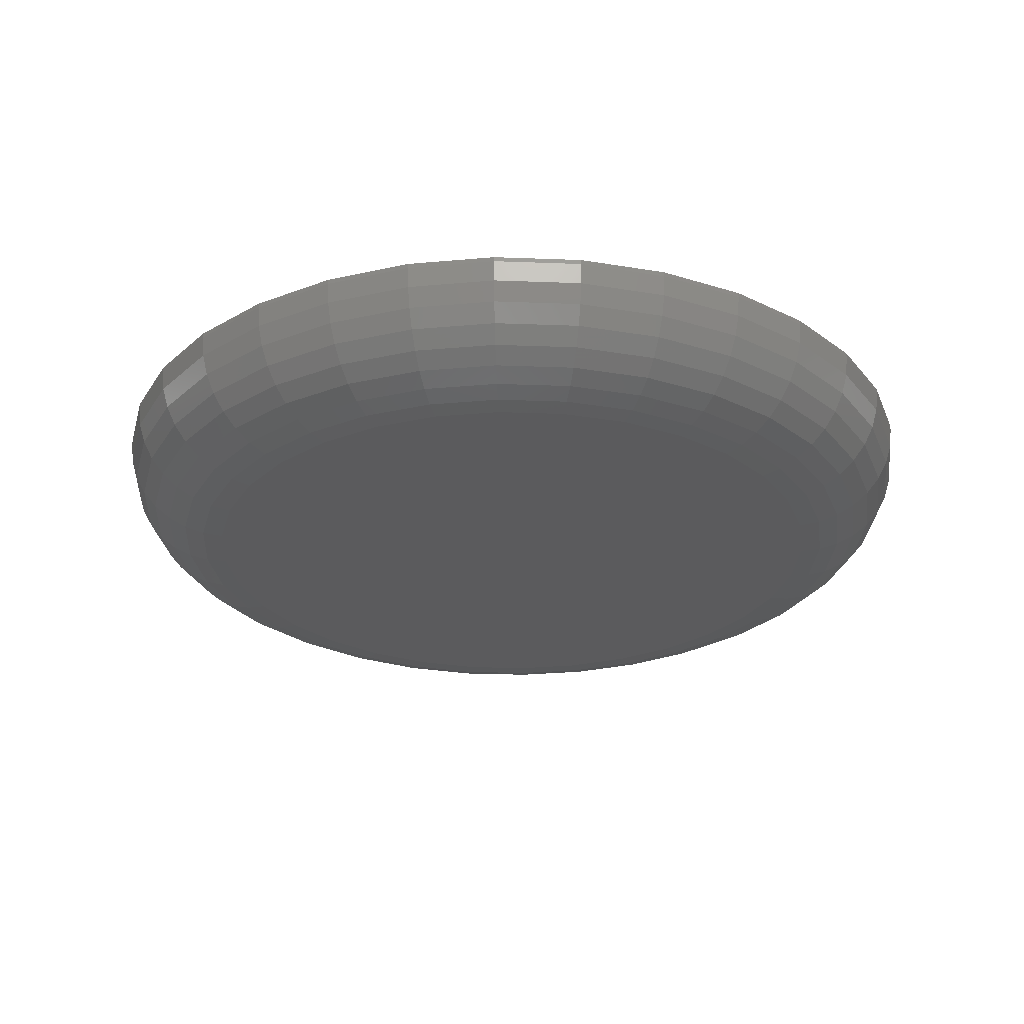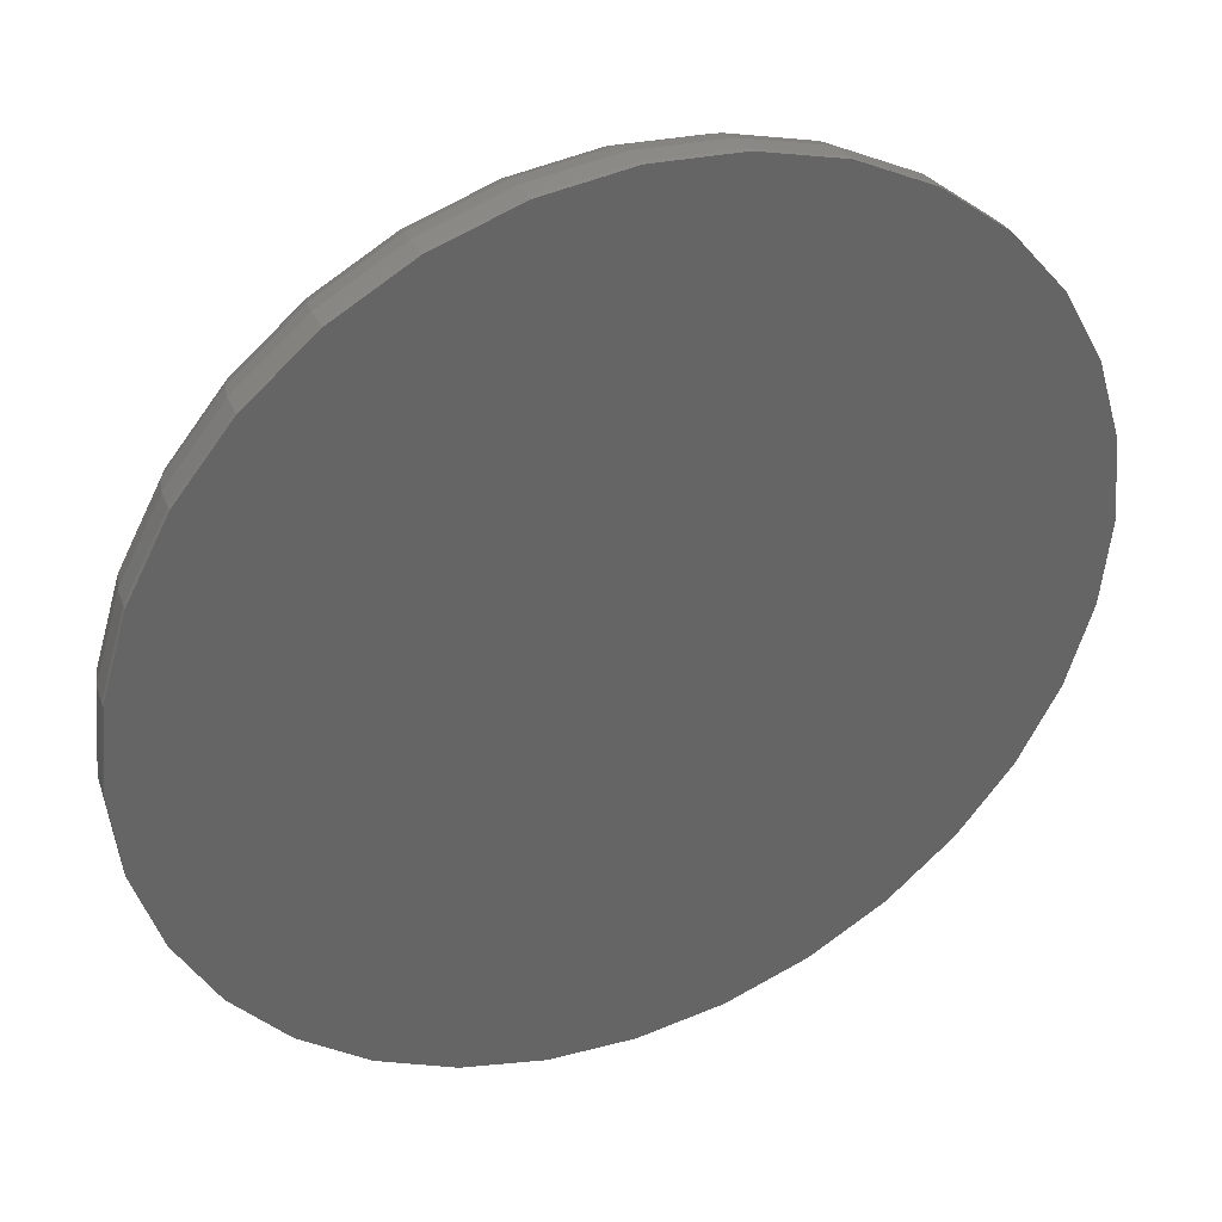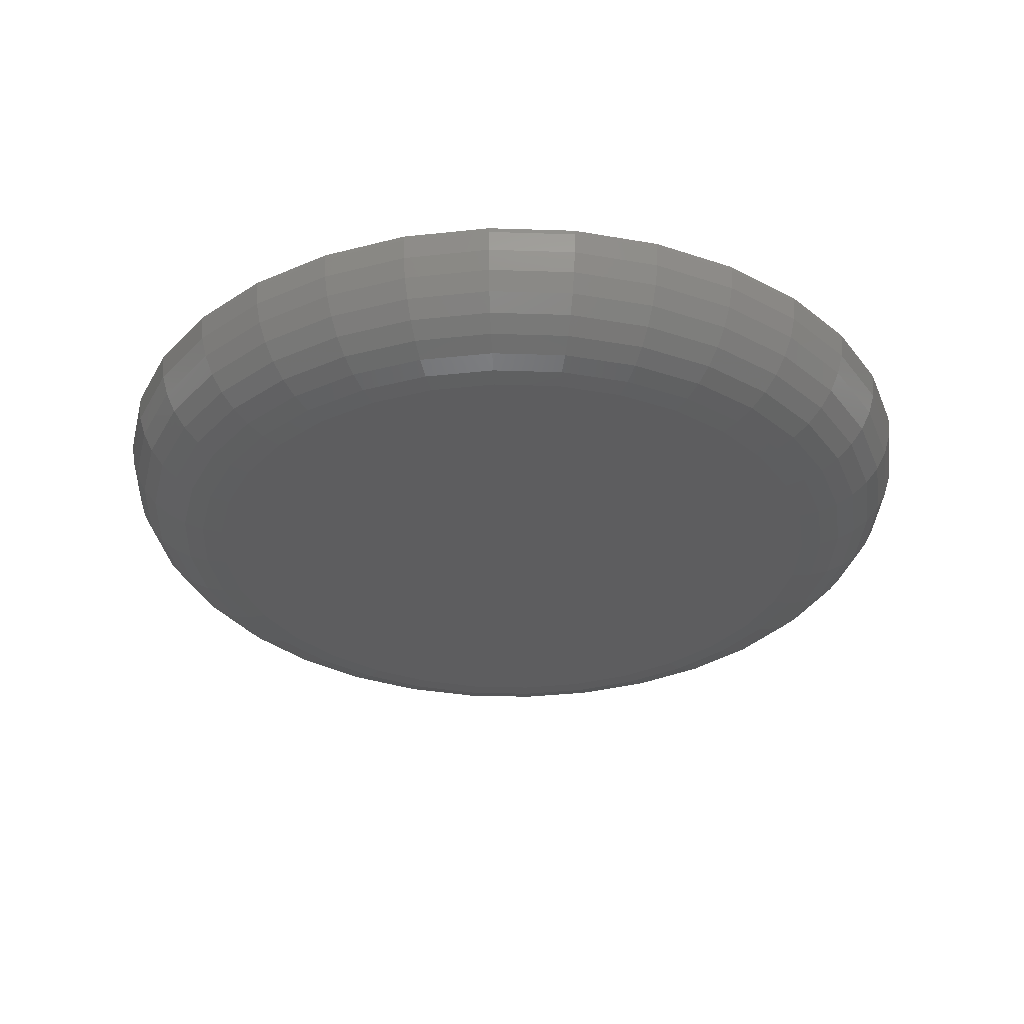
<metadata>
{"format":"stl","ext":"stl","renderer":"f3d","projection":"perspective","resolution":1024,"background":"white","views":[{"elev":-27.2,"azim":137.3,"up":"+Z"},{"elev":37.8,"azim":-23.6,"up":"+Y"},{"elev":-32.4,"azim":104.3,"up":"+Z"}]}
</metadata>
<code>
# stl→obj: 320 verts, 636 faces
v 0.007895 0.5466 0
v 0.1145 0.5361 0
v -0.09875 0.5361 0
v 0.007895 -0.5466 0
v -0.09875 -0.5361 0
v 0.1145 -0.5361 0
v -0.2013 -0.505 0
v 0.2171 -0.505 0
v -0.2958 -0.4545 0
v 0.3116 -0.4545 0
v -0.3786 -0.3865 0
v 0.3944 -0.3865 0
v -0.4466 -0.3037 0
v 0.4624 -0.3037 0
v -0.4971 -0.2092 0
v 0.5129 -0.2092 0
v -0.5282 -0.1066 0
v 0.544 -0.1066 0
v -0.5387 -1.949e-16 0
v 0.5545 -1.53e-16 0
v -0.5282 0.1066 0
v 0.544 0.1066 0
v -0.4971 0.2092 0
v 0.5129 0.2092 0
v -0.4466 0.3037 0
v 0.4624 0.3037 0
v -0.3786 0.3865 0
v 0.3944 0.3865 0
v -0.2958 0.4545 0
v 0.3116 0.4545 0
v -0.2013 0.505 0
v 0.2171 0.505 0
v 0.7342 -8.23e-16 0.1797
v 0.7342 0 0.1875
v 0.7203 -0.1417 0.1797
v 0.7203 -0.1417 0.1875
v 0.6789 -0.2779 0.1797
v 0.6789 -0.2779 0.1875
v 0.6118 -0.4035 0.1797
v 0.6118 -0.4035 0.1875
v 0.5215 -0.5136 0.1797
v 0.5215 -0.5136 0.1875
v 0.4114 -0.6039 0.1797
v 0.4114 -0.6039 0.1875
v 0.2858 -0.671 0.1797
v 0.2858 -0.671 0.1875
v 0.1496 -0.7124 0.1797
v 0.1496 -0.7124 0.1875
v 0.007895 -0.7263 0.1797
v 0.007895 -0.7263 0.1875
v -0.1338 -0.7124 0.1797
v -0.1338 -0.7124 0.1875
v -0.2701 -0.671 0.1797
v -0.2701 -0.671 0.1875
v -0.3956 -0.6039 0.1797
v -0.3956 -0.6039 0.1875
v -0.5057 -0.5136 0.1797
v -0.5057 -0.5136 0.1875
v -0.596 -0.4035 0.1797
v -0.596 -0.4035 0.1875
v -0.6631 -0.2779 0.1797
v -0.6631 -0.2779 0.1875
v -0.7045 -0.1417 0.1797
v -0.7045 -0.1417 0.1875
v -0.7184 8.895e-17 0.1797
v -0.7184 8.895e-17 0.1875
v -0.7045 0.1417 0.1797
v -0.7045 0.1417 0.1875
v -0.6631 0.2779 0.1797
v -0.6631 0.2779 0.1875
v -0.596 0.4035 0.1797
v -0.596 0.4035 0.1875
v -0.5057 0.5136 0.1797
v -0.5057 0.5136 0.1875
v -0.3956 0.6039 0.1797
v -0.3956 0.6039 0.1875
v -0.2701 0.671 0.1797
v -0.2701 0.671 0.1875
v -0.1338 0.7124 0.1797
v -0.1338 0.7124 0.1875
v 0.007895 0.7263 0.1797
v 0.007895 0.7263 0.1875
v 0.1496 0.7124 0.1797
v 0.1496 0.7124 0.1875
v 0.2858 0.671 0.1797
v 0.2858 0.671 0.1875
v 0.4114 0.6039 0.1797
v 0.4114 0.6039 0.1875
v 0.5215 0.5136 0.1797
v 0.5215 0.5136 0.1875
v 0.6118 0.4035 0.1797
v 0.6118 0.4035 0.1875
v 0.6789 0.2779 0.1797
v 0.6789 0.2779 0.1875
v 0.7203 0.1417 0.1797
v 0.7203 0.1417 0.1875
v -0.715 -2.22e-16 0.1446
v -0.7011 0.141 0.1446
v -0.7047 -2.22e-16 0.1109
v -0.6911 0.139 0.1109
v -0.6881 -2.776e-16 0.07986
v -0.6748 0.1358 0.07986
v -0.6658 -1.665e-16 0.05263
v -0.6528 0.1314 0.05263
v -0.6386 -2.22e-16 0.03028
v -0.6261 0.1261 0.03028
v -0.6075 -2.776e-16 0.01368
v -0.5957 0.1201 0.01368
v -0.5738 -2.22e-16 0.003453
v -0.5626 0.1135 0.003453
v 0.7169 0.141 0.1446
v 0.7308 -4.441e-16 0.1446
v 0.7068 0.139 0.1109
v 0.7205 -5.551e-16 0.1109
v 0.6906 0.1358 0.07986
v 0.7039 -4.996e-16 0.07986
v 0.6686 0.1314 0.05263
v 0.6816 -4.996e-16 0.05263
v 0.6419 0.1261 0.03028
v 0.6544 -4.441e-16 0.03028
v 0.6115 0.1201 0.01368
v 0.6233 -3.886e-16 0.01368
v 0.5784 0.1135 0.003453
v 0.5896 -4.441e-16 0.003453
v 0.6757 0.2766 0.1446
v 0.6663 0.2727 0.1109
v 0.6509 0.2664 0.07986
v 0.6303 0.2578 0.05263
v 0.6051 0.2474 0.03028
v 0.5764 0.2355 0.01368
v 0.5453 0.2226 0.003453
v 0.6089 0.4016 0.1446
v 0.6004 0.3959 0.1109
v 0.5866 0.3867 0.07986
v 0.568 0.3743 0.05263
v 0.5454 0.3592 0.03028
v 0.5196 0.3419 0.01368
v 0.4915 0.3232 0.003453
v 0.519 0.5111 0.1446
v 0.5118 0.5039 0.1109
v 0.5001 0.4922 0.07986
v 0.4843 0.4764 0.05263
v 0.465 0.4571 0.03028
v 0.443 0.4351 0.01368
v 0.4192 0.4113 0.003453
v 0.4095 0.601 0.1446
v 0.4038 0.5925 0.1109
v 0.3946 0.5787 0.07986
v 0.3822 0.5601 0.05263
v 0.367 0.5375 0.03028
v 0.3498 0.5117 0.01368
v 0.3311 0.4837 0.003453
v 0.2845 0.6678 0.1446
v 0.2806 0.6584 0.1109
v 0.2743 0.6431 0.07986
v 0.2657 0.6224 0.05263
v 0.2553 0.5972 0.03028
v 0.2434 0.5685 0.01368
v 0.2305 0.5374 0.003453
v 0.1489 0.709 0.1446
v 0.1469 0.6989 0.1109
v 0.1437 0.6827 0.07986
v 0.1393 0.6607 0.05263
v 0.134 0.634 0.03028
v 0.128 0.6036 0.01368
v 0.1214 0.5705 0.003453
v 0.007895 0.7229 0.1446
v 0.007895 0.7126 0.1109
v 0.007895 0.696 0.07986
v 0.007895 0.6737 0.05263
v 0.007895 0.6465 0.03028
v 0.007895 0.6154 0.01368
v 0.007895 0.5817 0.003453
v -0.1331 0.709 0.1446
v -0.1311 0.6989 0.1109
v -0.1279 0.6827 0.07986
v -0.1235 0.6607 0.05263
v -0.1182 0.634 0.03028
v -0.1122 0.6036 0.01368
v -0.1056 0.5705 0.003453
v -0.2687 0.6678 0.1446
v -0.2648 0.6584 0.1109
v -0.2585 0.6431 0.07986
v -0.2499 0.6224 0.05263
v -0.2395 0.5972 0.03028
v -0.2276 0.5685 0.01368
v -0.2147 0.5374 0.003453
v -0.3937 0.601 0.1446
v -0.388 0.5925 0.1109
v -0.3788 0.5787 0.07986
v -0.3664 0.5601 0.05263
v -0.3513 0.5375 0.03028
v -0.334 0.5117 0.01368
v -0.3153 0.4837 0.003453
v -0.5032 0.5111 0.1446
v -0.496 0.5039 0.1109
v -0.4843 0.4922 0.07986
v -0.4685 0.4764 0.05263
v -0.4492 0.4571 0.03028
v -0.4273 0.4351 0.01368
v -0.4034 0.4113 0.003453
v -0.5931 0.4016 0.1446
v -0.5846 0.3959 0.1109
v -0.5708 0.3867 0.07986
v -0.5523 0.3743 0.05263
v -0.5296 0.3592 0.03028
v -0.5038 0.3419 0.01368
v -0.4758 0.3232 0.003453
v -0.6599 0.2766 0.1446
v -0.6505 0.2727 0.1109
v -0.6352 0.2664 0.07986
v -0.6145 0.2578 0.05263
v -0.5894 0.2474 0.03028
v -0.5607 0.2355 0.01368
v -0.5295 0.2226 0.003453
v 0.7169 -0.141 0.1446
v 0.7068 -0.139 0.1109
v 0.6906 -0.1358 0.07986
v 0.6686 -0.1314 0.05263
v 0.6419 -0.1261 0.03028
v 0.6115 -0.1201 0.01368
v 0.5784 -0.1135 0.003453
v -0.7011 -0.141 0.1446
v -0.6911 -0.139 0.1109
v -0.6748 -0.1358 0.07986
v -0.6528 -0.1314 0.05263
v -0.6261 -0.1261 0.03028
v -0.5957 -0.1201 0.01368
v -0.5626 -0.1135 0.003453
v -0.6599 -0.2766 0.1446
v -0.6505 -0.2727 0.1109
v -0.6352 -0.2664 0.07986
v -0.6145 -0.2578 0.05263
v -0.5894 -0.2474 0.03028
v -0.5607 -0.2355 0.01368
v -0.5295 -0.2226 0.003453
v -0.5931 -0.4016 0.1446
v -0.5846 -0.3959 0.1109
v -0.5708 -0.3867 0.07986
v -0.5523 -0.3743 0.05263
v -0.5296 -0.3592 0.03028
v -0.5038 -0.3419 0.01368
v -0.4758 -0.3232 0.003453
v -0.5032 -0.5111 0.1446
v -0.496 -0.5039 0.1109
v -0.4843 -0.4922 0.07986
v -0.4685 -0.4764 0.05263
v -0.4492 -0.4571 0.03028
v -0.4273 -0.4351 0.01368
v -0.4034 -0.4113 0.003453
v -0.3937 -0.601 0.1446
v -0.388 -0.5925 0.1109
v -0.3788 -0.5787 0.07986
v -0.3664 -0.5601 0.05263
v -0.3513 -0.5375 0.03028
v -0.334 -0.5117 0.01368
v -0.3153 -0.4837 0.003453
v -0.2687 -0.6678 0.1446
v -0.2648 -0.6584 0.1109
v -0.2585 -0.6431 0.07986
v -0.2499 -0.6224 0.05263
v -0.2395 -0.5972 0.03028
v -0.2276 -0.5685 0.01368
v -0.2147 -0.5374 0.003453
v -0.1331 -0.709 0.1446
v -0.1311 -0.6989 0.1109
v -0.1279 -0.6827 0.07986
v -0.1235 -0.6607 0.05263
v -0.1182 -0.634 0.03028
v -0.1122 -0.6036 0.01368
v -0.1056 -0.5705 0.003453
v 0.007895 -0.7229 0.1446
v 0.007895 -0.7126 0.1109
v 0.007895 -0.696 0.07986
v 0.007895 -0.6737 0.05263
v 0.007895 -0.6465 0.03028
v 0.007895 -0.6154 0.01368
v 0.007895 -0.5817 0.003453
v 0.1489 -0.709 0.1446
v 0.1469 -0.6989 0.1109
v 0.1437 -0.6827 0.07986
v 0.1393 -0.6607 0.05263
v 0.134 -0.634 0.03028
v 0.128 -0.6036 0.01368
v 0.1214 -0.5705 0.003453
v 0.2845 -0.6678 0.1446
v 0.2806 -0.6584 0.1109
v 0.2743 -0.6431 0.07986
v 0.2657 -0.6224 0.05263
v 0.2553 -0.5972 0.03028
v 0.2434 -0.5685 0.01368
v 0.2305 -0.5374 0.003453
v 0.4095 -0.601 0.1446
v 0.4038 -0.5925 0.1109
v 0.3946 -0.5787 0.07986
v 0.3822 -0.5601 0.05263
v 0.367 -0.5375 0.03028
v 0.3498 -0.5117 0.01368
v 0.3311 -0.4837 0.003453
v 0.519 -0.5111 0.1446
v 0.5118 -0.5039 0.1109
v 0.5001 -0.4922 0.07986
v 0.4843 -0.4764 0.05263
v 0.465 -0.4571 0.03028
v 0.443 -0.4351 0.01368
v 0.4192 -0.4113 0.003453
v 0.6089 -0.4016 0.1446
v 0.6004 -0.3959 0.1109
v 0.5866 -0.3867 0.07986
v 0.568 -0.3743 0.05263
v 0.5454 -0.3592 0.03028
v 0.5196 -0.3419 0.01368
v 0.4915 -0.3232 0.003453
v 0.6757 -0.2766 0.1446
v 0.6663 -0.2727 0.1109
v 0.6509 -0.2664 0.07986
v 0.6303 -0.2578 0.05263
v 0.6051 -0.2474 0.03028
v 0.5764 -0.2355 0.01368
v 0.5453 -0.2226 0.003453
f 1 2 3
f 4 5 6
f 6 5 7
f 6 7 8
f 8 7 9
f 8 9 10
f 10 9 11
f 10 11 12
f 12 11 13
f 12 13 14
f 14 13 15
f 14 15 16
f 16 15 17
f 16 17 18
f 18 17 19
f 18 19 20
f 20 19 21
f 20 21 22
f 22 21 23
f 22 23 24
f 24 23 25
f 24 25 26
f 26 25 27
f 26 27 28
f 28 27 29
f 28 29 30
f 30 29 31
f 30 31 32
f 32 31 3
f 32 3 2
f 33 34 35
f 35 34 36
f 35 36 37
f 37 36 38
f 37 38 39
f 39 38 40
f 39 40 41
f 41 40 42
f 41 42 43
f 43 42 44
f 43 44 45
f 45 44 46
f 45 46 47
f 47 46 48
f 47 48 49
f 49 48 50
f 49 50 51
f 51 50 52
f 51 52 53
f 53 52 54
f 53 54 55
f 55 54 56
f 55 56 57
f 57 56 58
f 57 58 59
f 59 58 60
f 59 60 61
f 61 60 62
f 61 62 63
f 63 62 64
f 63 64 65
f 65 64 66
f 65 66 67
f 67 66 68
f 67 68 69
f 69 68 70
f 69 70 71
f 71 70 72
f 71 72 73
f 73 72 74
f 73 74 75
f 75 74 76
f 75 76 77
f 77 76 78
f 77 78 79
f 79 78 80
f 79 80 81
f 81 80 82
f 81 82 83
f 83 82 84
f 83 84 85
f 85 84 86
f 85 86 87
f 87 86 88
f 87 88 89
f 89 88 90
f 89 90 91
f 91 90 92
f 91 92 93
f 93 92 94
f 93 94 95
f 95 94 96
f 95 96 33
f 33 96 34
f 65 67 97
f 97 67 98
f 97 98 99
f 99 98 100
f 99 100 101
f 101 100 102
f 101 102 103
f 103 102 104
f 103 104 105
f 105 104 106
f 105 106 107
f 107 106 108
f 107 108 109
f 109 108 110
f 109 110 19
f 19 110 21
f 95 33 111
f 111 33 112
f 111 112 113
f 113 112 114
f 113 114 115
f 115 114 116
f 115 116 117
f 117 116 118
f 117 118 119
f 119 118 120
f 119 120 121
f 121 120 122
f 121 122 123
f 123 122 124
f 123 124 22
f 22 124 20
f 93 95 125
f 125 95 111
f 125 111 126
f 126 111 113
f 126 113 127
f 127 113 115
f 127 115 128
f 128 115 117
f 128 117 129
f 129 117 119
f 129 119 130
f 130 119 121
f 130 121 131
f 131 121 123
f 131 123 24
f 24 123 22
f 91 93 132
f 132 93 125
f 132 125 133
f 133 125 126
f 133 126 134
f 134 126 127
f 134 127 135
f 135 127 128
f 135 128 136
f 136 128 129
f 136 129 137
f 137 129 130
f 137 130 138
f 138 130 131
f 138 131 26
f 26 131 24
f 89 91 139
f 139 91 132
f 139 132 140
f 140 132 133
f 140 133 141
f 141 133 134
f 141 134 142
f 142 134 135
f 142 135 143
f 143 135 136
f 143 136 144
f 144 136 137
f 144 137 145
f 145 137 138
f 145 138 28
f 28 138 26
f 87 89 146
f 146 89 139
f 146 139 147
f 147 139 140
f 147 140 148
f 148 140 141
f 148 141 149
f 149 141 142
f 149 142 150
f 150 142 143
f 150 143 151
f 151 143 144
f 151 144 152
f 152 144 145
f 152 145 30
f 30 145 28
f 85 87 153
f 153 87 146
f 153 146 154
f 154 146 147
f 154 147 155
f 155 147 148
f 155 148 156
f 156 148 149
f 156 149 157
f 157 149 150
f 157 150 158
f 158 150 151
f 158 151 159
f 159 151 152
f 159 152 32
f 32 152 30
f 83 85 160
f 160 85 153
f 160 153 161
f 161 153 154
f 161 154 162
f 162 154 155
f 162 155 163
f 163 155 156
f 163 156 164
f 164 156 157
f 164 157 165
f 165 157 158
f 165 158 166
f 166 158 159
f 166 159 2
f 2 159 32
f 81 83 167
f 167 83 160
f 167 160 168
f 168 160 161
f 168 161 169
f 169 161 162
f 169 162 170
f 170 162 163
f 170 163 171
f 171 163 164
f 171 164 172
f 172 164 165
f 172 165 173
f 173 165 166
f 173 166 1
f 1 166 2
f 79 81 174
f 174 81 167
f 174 167 175
f 175 167 168
f 175 168 176
f 176 168 169
f 176 169 177
f 177 169 170
f 177 170 178
f 178 170 171
f 178 171 179
f 179 171 172
f 179 172 180
f 180 172 173
f 180 173 3
f 3 173 1
f 77 79 181
f 181 79 174
f 181 174 182
f 182 174 175
f 182 175 183
f 183 175 176
f 183 176 184
f 184 176 177
f 184 177 185
f 185 177 178
f 185 178 186
f 186 178 179
f 186 179 187
f 187 179 180
f 187 180 31
f 31 180 3
f 75 77 188
f 188 77 181
f 188 181 189
f 189 181 182
f 189 182 190
f 190 182 183
f 190 183 191
f 191 183 184
f 191 184 192
f 192 184 185
f 192 185 193
f 193 185 186
f 193 186 194
f 194 186 187
f 194 187 29
f 29 187 31
f 73 75 195
f 195 75 188
f 195 188 196
f 196 188 189
f 196 189 197
f 197 189 190
f 197 190 198
f 198 190 191
f 198 191 199
f 199 191 192
f 199 192 200
f 200 192 193
f 200 193 201
f 201 193 194
f 201 194 27
f 27 194 29
f 71 73 202
f 202 73 195
f 202 195 203
f 203 195 196
f 203 196 204
f 204 196 197
f 204 197 205
f 205 197 198
f 205 198 206
f 206 198 199
f 206 199 207
f 207 199 200
f 207 200 208
f 208 200 201
f 208 201 25
f 25 201 27
f 69 71 209
f 209 71 202
f 209 202 210
f 210 202 203
f 210 203 211
f 211 203 204
f 211 204 212
f 212 204 205
f 212 205 213
f 213 205 206
f 213 206 214
f 214 206 207
f 214 207 215
f 215 207 208
f 215 208 23
f 23 208 25
f 67 69 98
f 98 69 209
f 98 209 100
f 100 209 210
f 100 210 102
f 102 210 211
f 102 211 104
f 104 211 212
f 104 212 106
f 106 212 213
f 106 213 108
f 108 213 214
f 108 214 110
f 110 214 215
f 110 215 21
f 21 215 23
f 33 35 112
f 112 35 216
f 112 216 114
f 114 216 217
f 114 217 116
f 116 217 218
f 116 218 118
f 118 218 219
f 118 219 120
f 120 219 220
f 120 220 122
f 122 220 221
f 122 221 124
f 124 221 222
f 124 222 20
f 20 222 18
f 63 65 223
f 223 65 97
f 223 97 224
f 224 97 99
f 224 99 225
f 225 99 101
f 225 101 226
f 226 101 103
f 226 103 227
f 227 103 105
f 227 105 228
f 228 105 107
f 228 107 229
f 229 107 109
f 229 109 17
f 17 109 19
f 61 63 230
f 230 63 223
f 230 223 231
f 231 223 224
f 231 224 232
f 232 224 225
f 232 225 233
f 233 225 226
f 233 226 234
f 234 226 227
f 234 227 235
f 235 227 228
f 235 228 236
f 236 228 229
f 236 229 15
f 15 229 17
f 59 61 237
f 237 61 230
f 237 230 238
f 238 230 231
f 238 231 239
f 239 231 232
f 239 232 240
f 240 232 233
f 240 233 241
f 241 233 234
f 241 234 242
f 242 234 235
f 242 235 243
f 243 235 236
f 243 236 13
f 13 236 15
f 57 59 244
f 244 59 237
f 244 237 245
f 245 237 238
f 245 238 246
f 246 238 239
f 246 239 247
f 247 239 240
f 247 240 248
f 248 240 241
f 248 241 249
f 249 241 242
f 249 242 250
f 250 242 243
f 250 243 11
f 11 243 13
f 55 57 251
f 251 57 244
f 251 244 252
f 252 244 245
f 252 245 253
f 253 245 246
f 253 246 254
f 254 246 247
f 254 247 255
f 255 247 248
f 255 248 256
f 256 248 249
f 256 249 257
f 257 249 250
f 257 250 9
f 9 250 11
f 53 55 258
f 258 55 251
f 258 251 259
f 259 251 252
f 259 252 260
f 260 252 253
f 260 253 261
f 261 253 254
f 261 254 262
f 262 254 255
f 262 255 263
f 263 255 256
f 263 256 264
f 264 256 257
f 264 257 7
f 7 257 9
f 51 53 265
f 265 53 258
f 265 258 266
f 266 258 259
f 266 259 267
f 267 259 260
f 267 260 268
f 268 260 261
f 268 261 269
f 269 261 262
f 269 262 270
f 270 262 263
f 270 263 271
f 271 263 264
f 271 264 5
f 5 264 7
f 49 51 272
f 272 51 265
f 272 265 273
f 273 265 266
f 273 266 274
f 274 266 267
f 274 267 275
f 275 267 268
f 275 268 276
f 276 268 269
f 276 269 277
f 277 269 270
f 277 270 278
f 278 270 271
f 278 271 4
f 4 271 5
f 47 49 279
f 279 49 272
f 279 272 280
f 280 272 273
f 280 273 281
f 281 273 274
f 281 274 282
f 282 274 275
f 282 275 283
f 283 275 276
f 283 276 284
f 284 276 277
f 284 277 285
f 285 277 278
f 285 278 6
f 6 278 4
f 45 47 286
f 286 47 279
f 286 279 287
f 287 279 280
f 287 280 288
f 288 280 281
f 288 281 289
f 289 281 282
f 289 282 290
f 290 282 283
f 290 283 291
f 291 283 284
f 291 284 292
f 292 284 285
f 292 285 8
f 8 285 6
f 43 45 293
f 293 45 286
f 293 286 294
f 294 286 287
f 294 287 295
f 295 287 288
f 295 288 296
f 296 288 289
f 296 289 297
f 297 289 290
f 297 290 298
f 298 290 291
f 298 291 299
f 299 291 292
f 299 292 10
f 10 292 8
f 41 43 300
f 300 43 293
f 300 293 301
f 301 293 294
f 301 294 302
f 302 294 295
f 302 295 303
f 303 295 296
f 303 296 304
f 304 296 297
f 304 297 305
f 305 297 298
f 305 298 306
f 306 298 299
f 306 299 12
f 12 299 10
f 39 41 307
f 307 41 300
f 307 300 308
f 308 300 301
f 308 301 309
f 309 301 302
f 309 302 310
f 310 302 303
f 310 303 311
f 311 303 304
f 311 304 312
f 312 304 305
f 312 305 313
f 313 305 306
f 313 306 14
f 14 306 12
f 37 39 314
f 314 39 307
f 314 307 315
f 315 307 308
f 315 308 316
f 316 308 309
f 316 309 317
f 317 309 310
f 317 310 318
f 318 310 311
f 318 311 319
f 319 311 312
f 319 312 320
f 320 312 313
f 320 313 16
f 16 313 14
f 35 37 216
f 216 37 314
f 216 314 217
f 217 314 315
f 217 315 218
f 218 315 316
f 218 316 219
f 219 316 317
f 219 317 220
f 220 317 318
f 220 318 221
f 221 318 319
f 221 319 222
f 222 319 320
f 222 320 18
f 18 320 16
f 80 84 82
f 84 80 86
f 86 80 78
f 86 78 88
f 88 78 76
f 88 76 90
f 90 76 74
f 90 74 92
f 92 74 72
f 92 72 94
f 94 72 70
f 94 70 96
f 96 70 68
f 96 68 34
f 34 68 66
f 34 66 36
f 36 66 64
f 36 64 38
f 38 64 62
f 38 62 40
f 40 62 60
f 40 60 42
f 42 60 58
f 42 58 44
f 44 58 56
f 44 56 46
f 46 56 54
f 46 54 48
f 48 54 52
f 48 52 50

</code>
